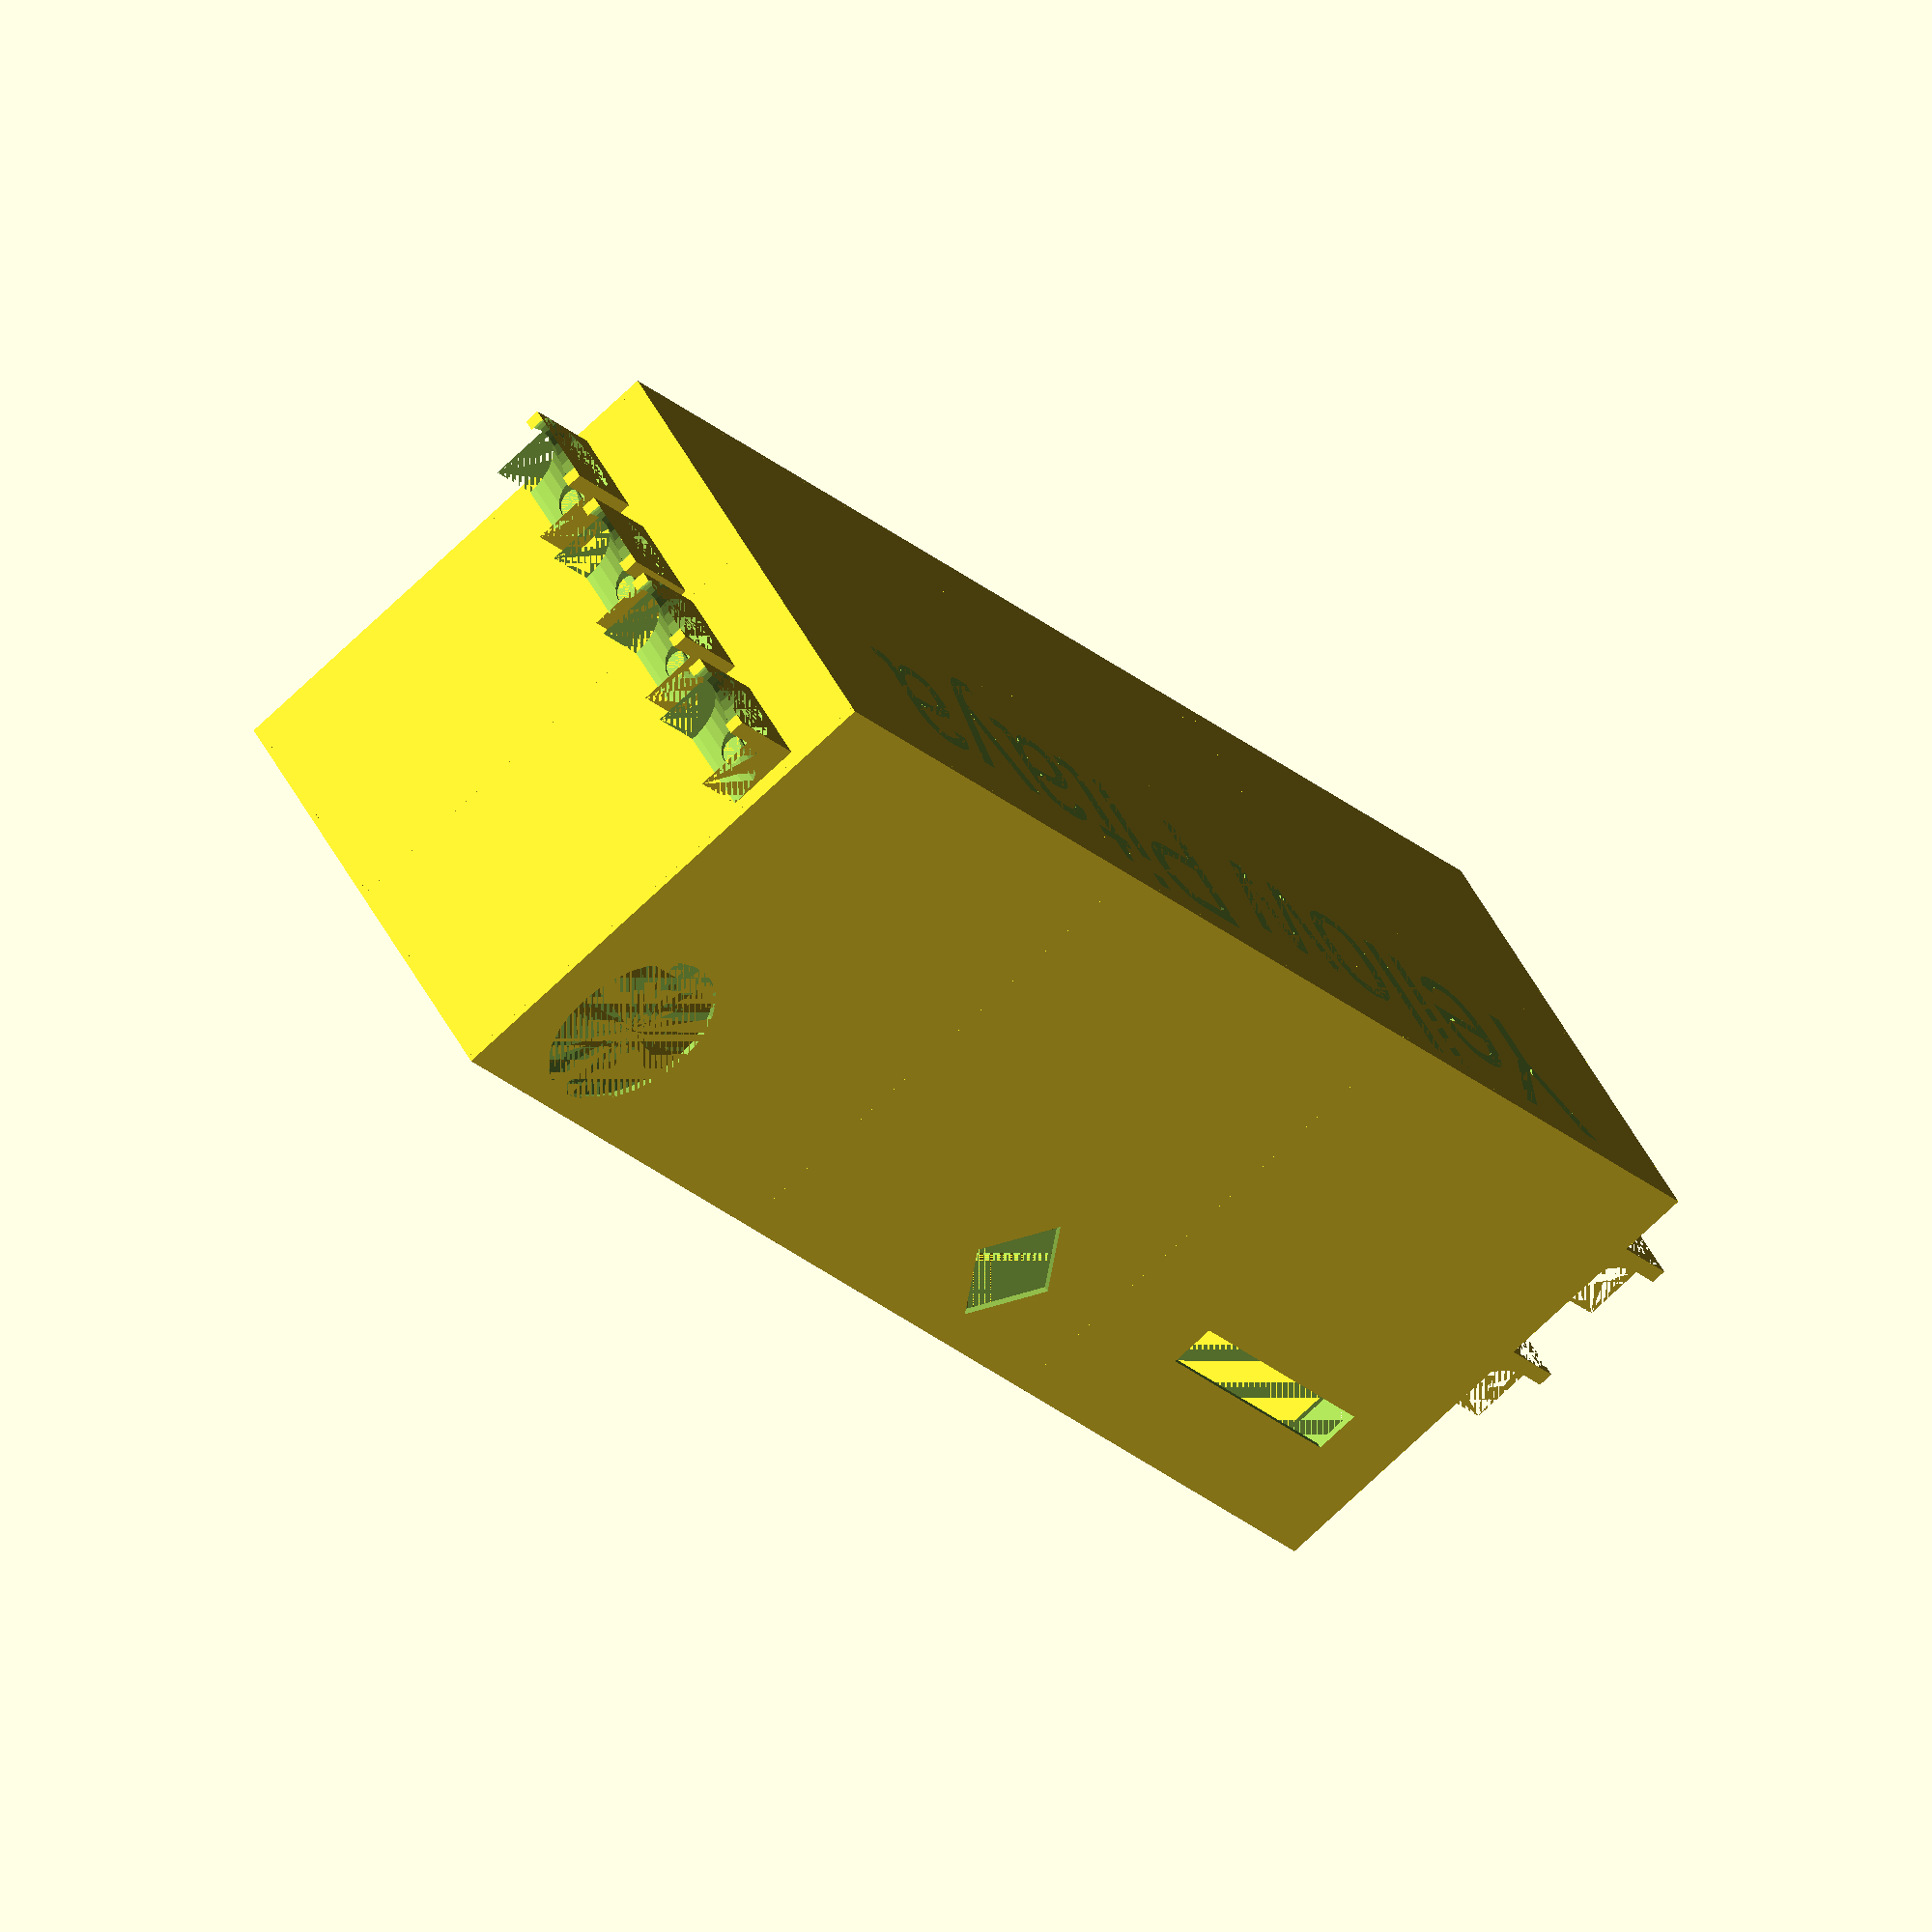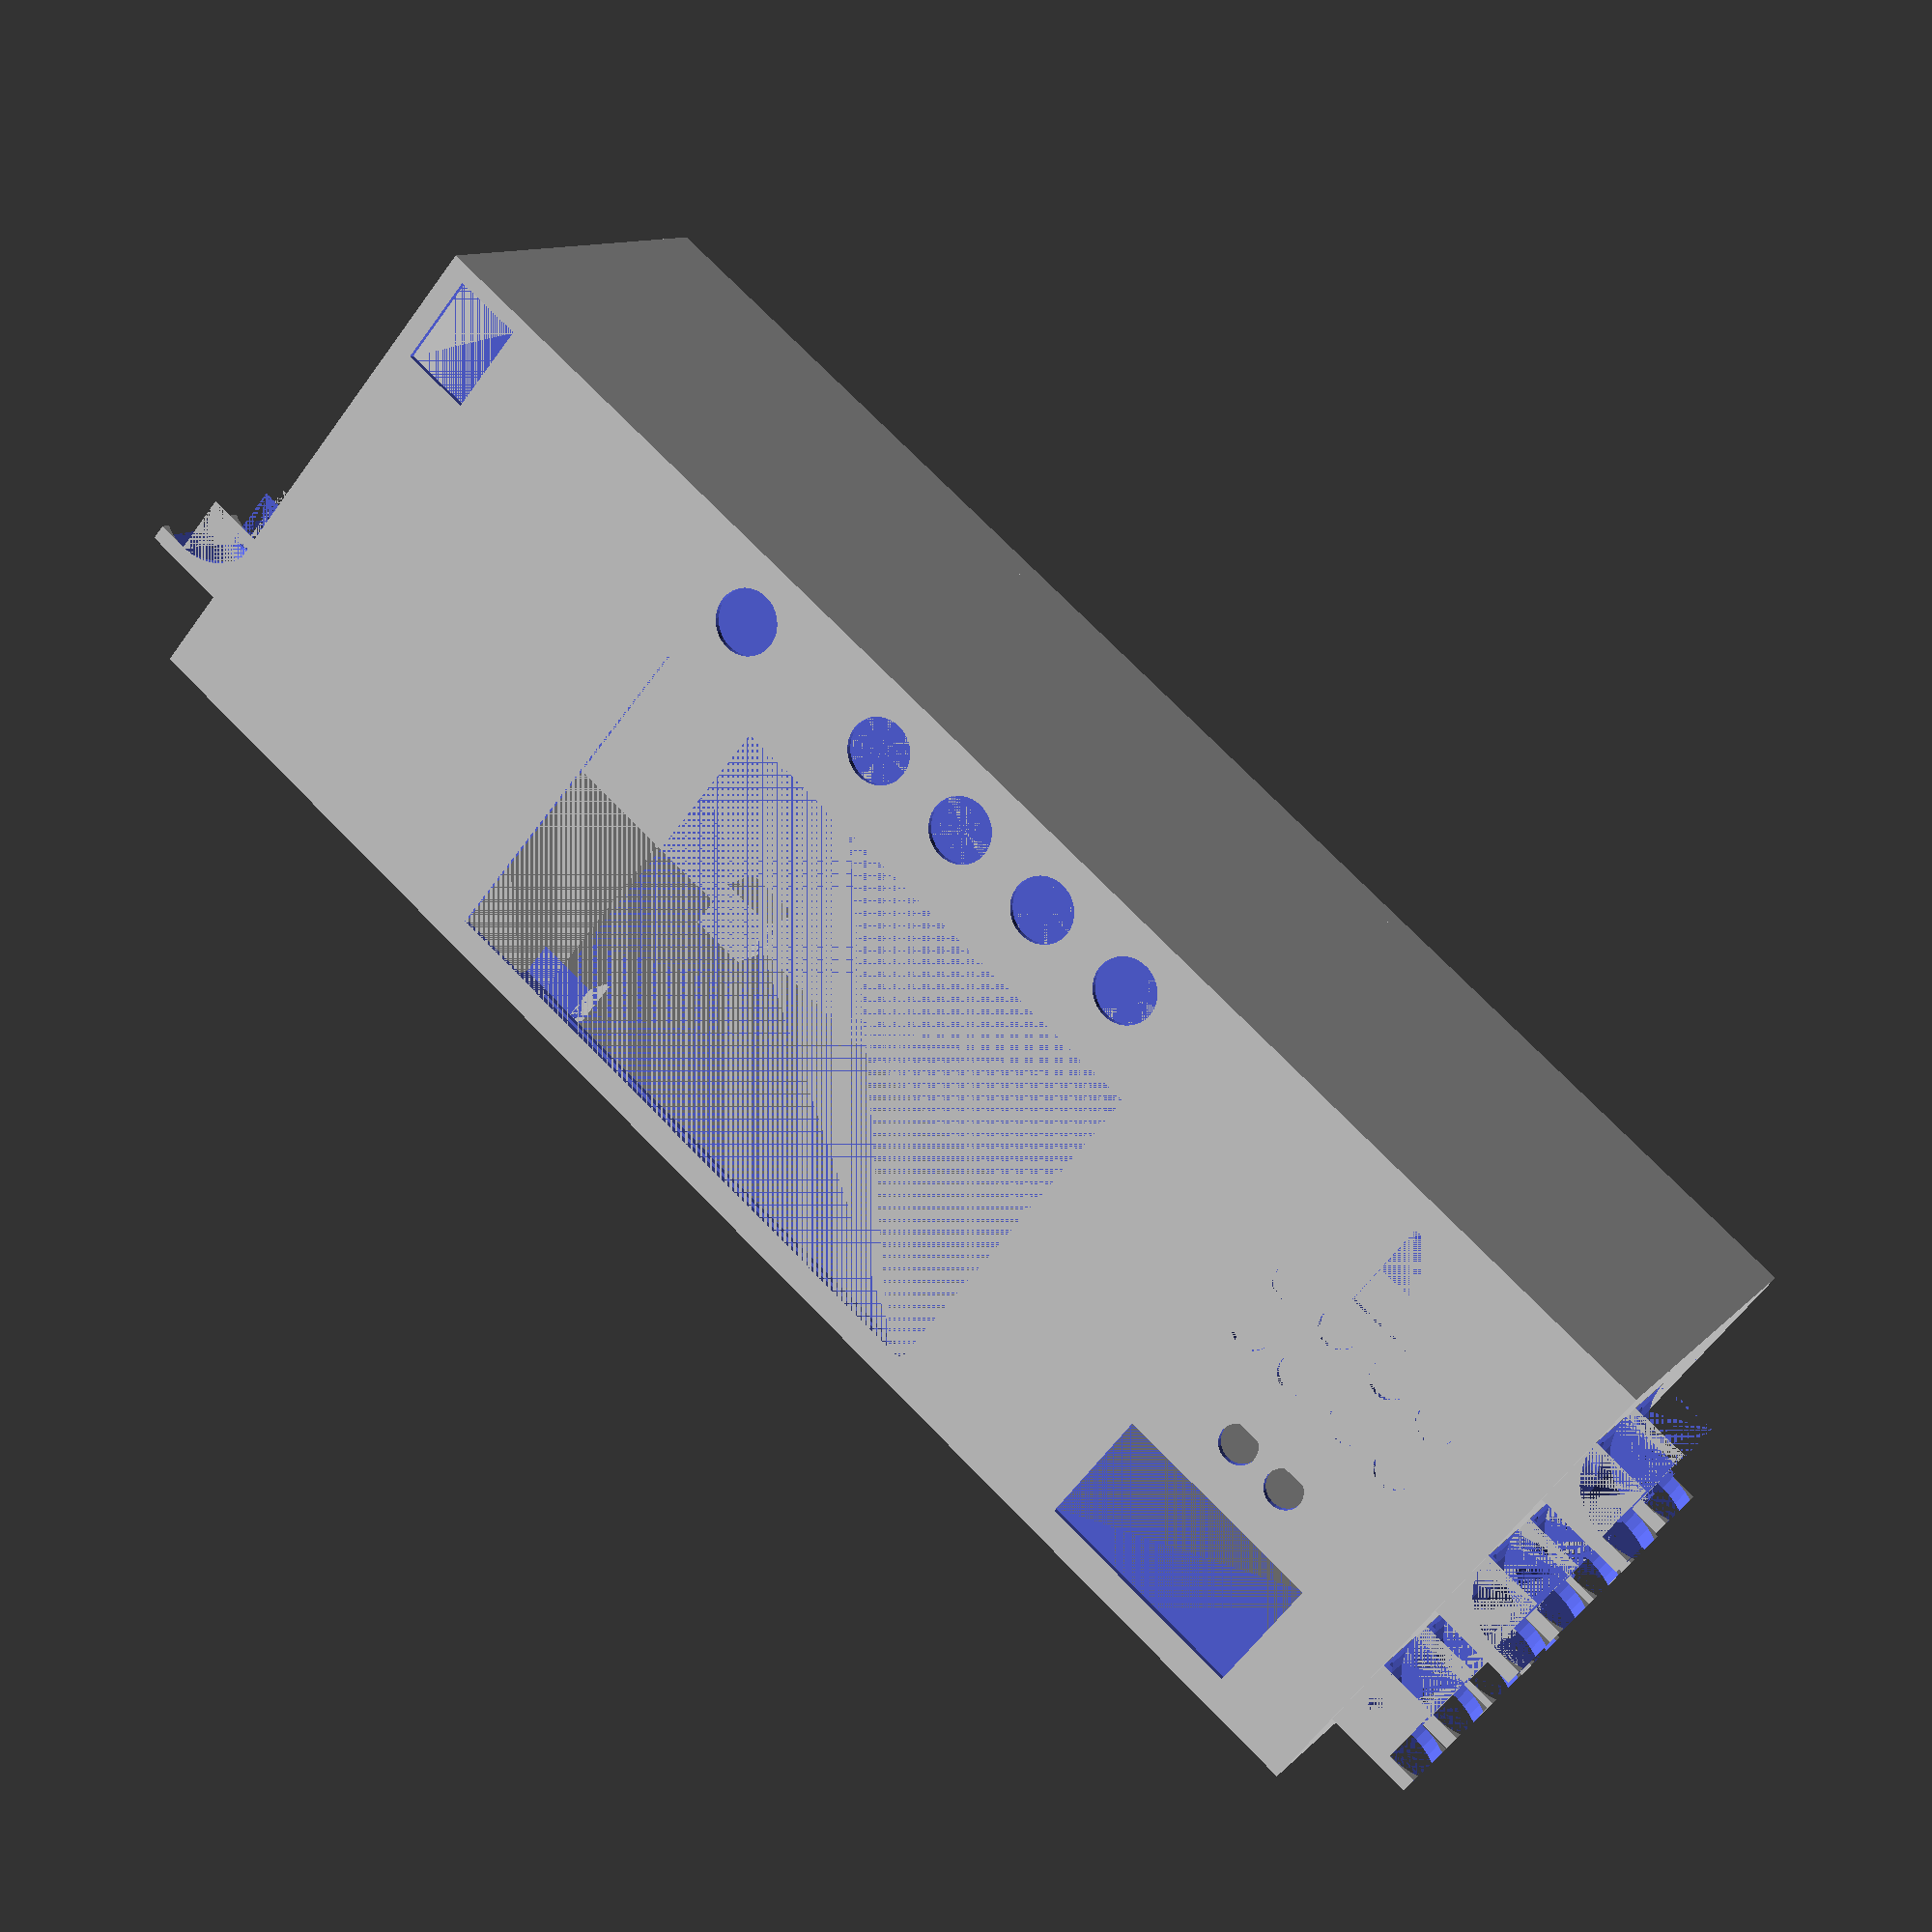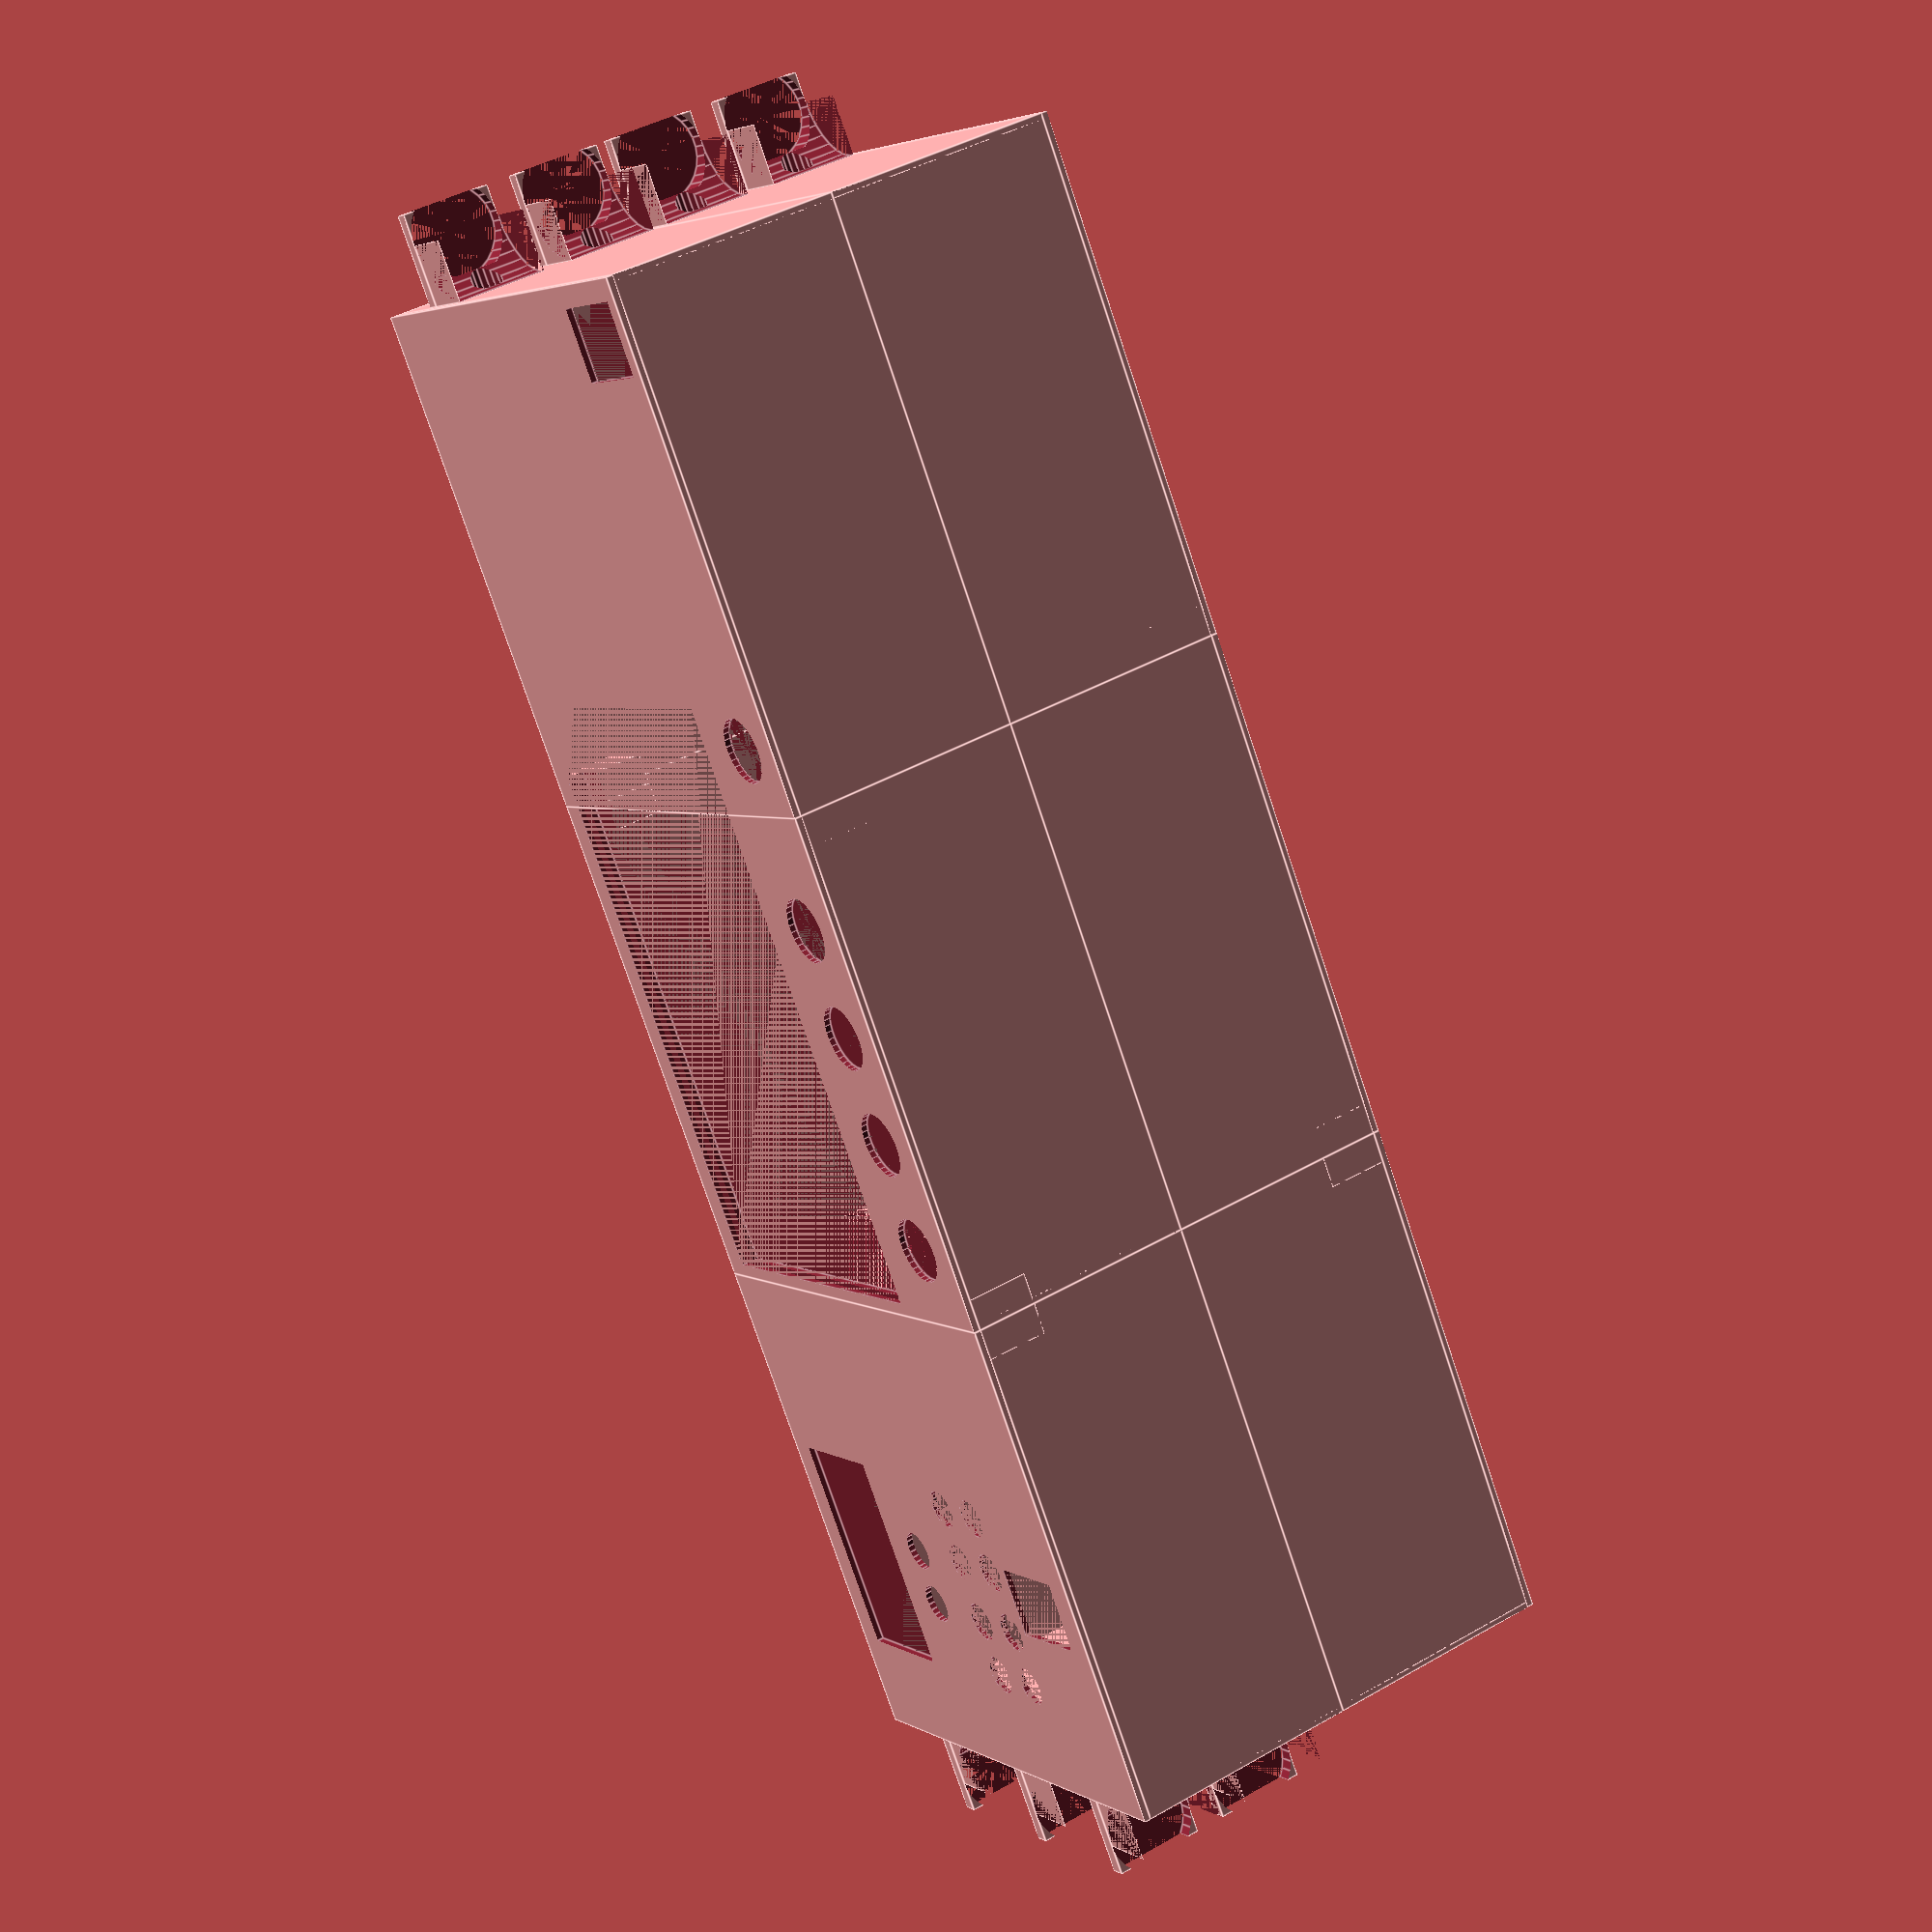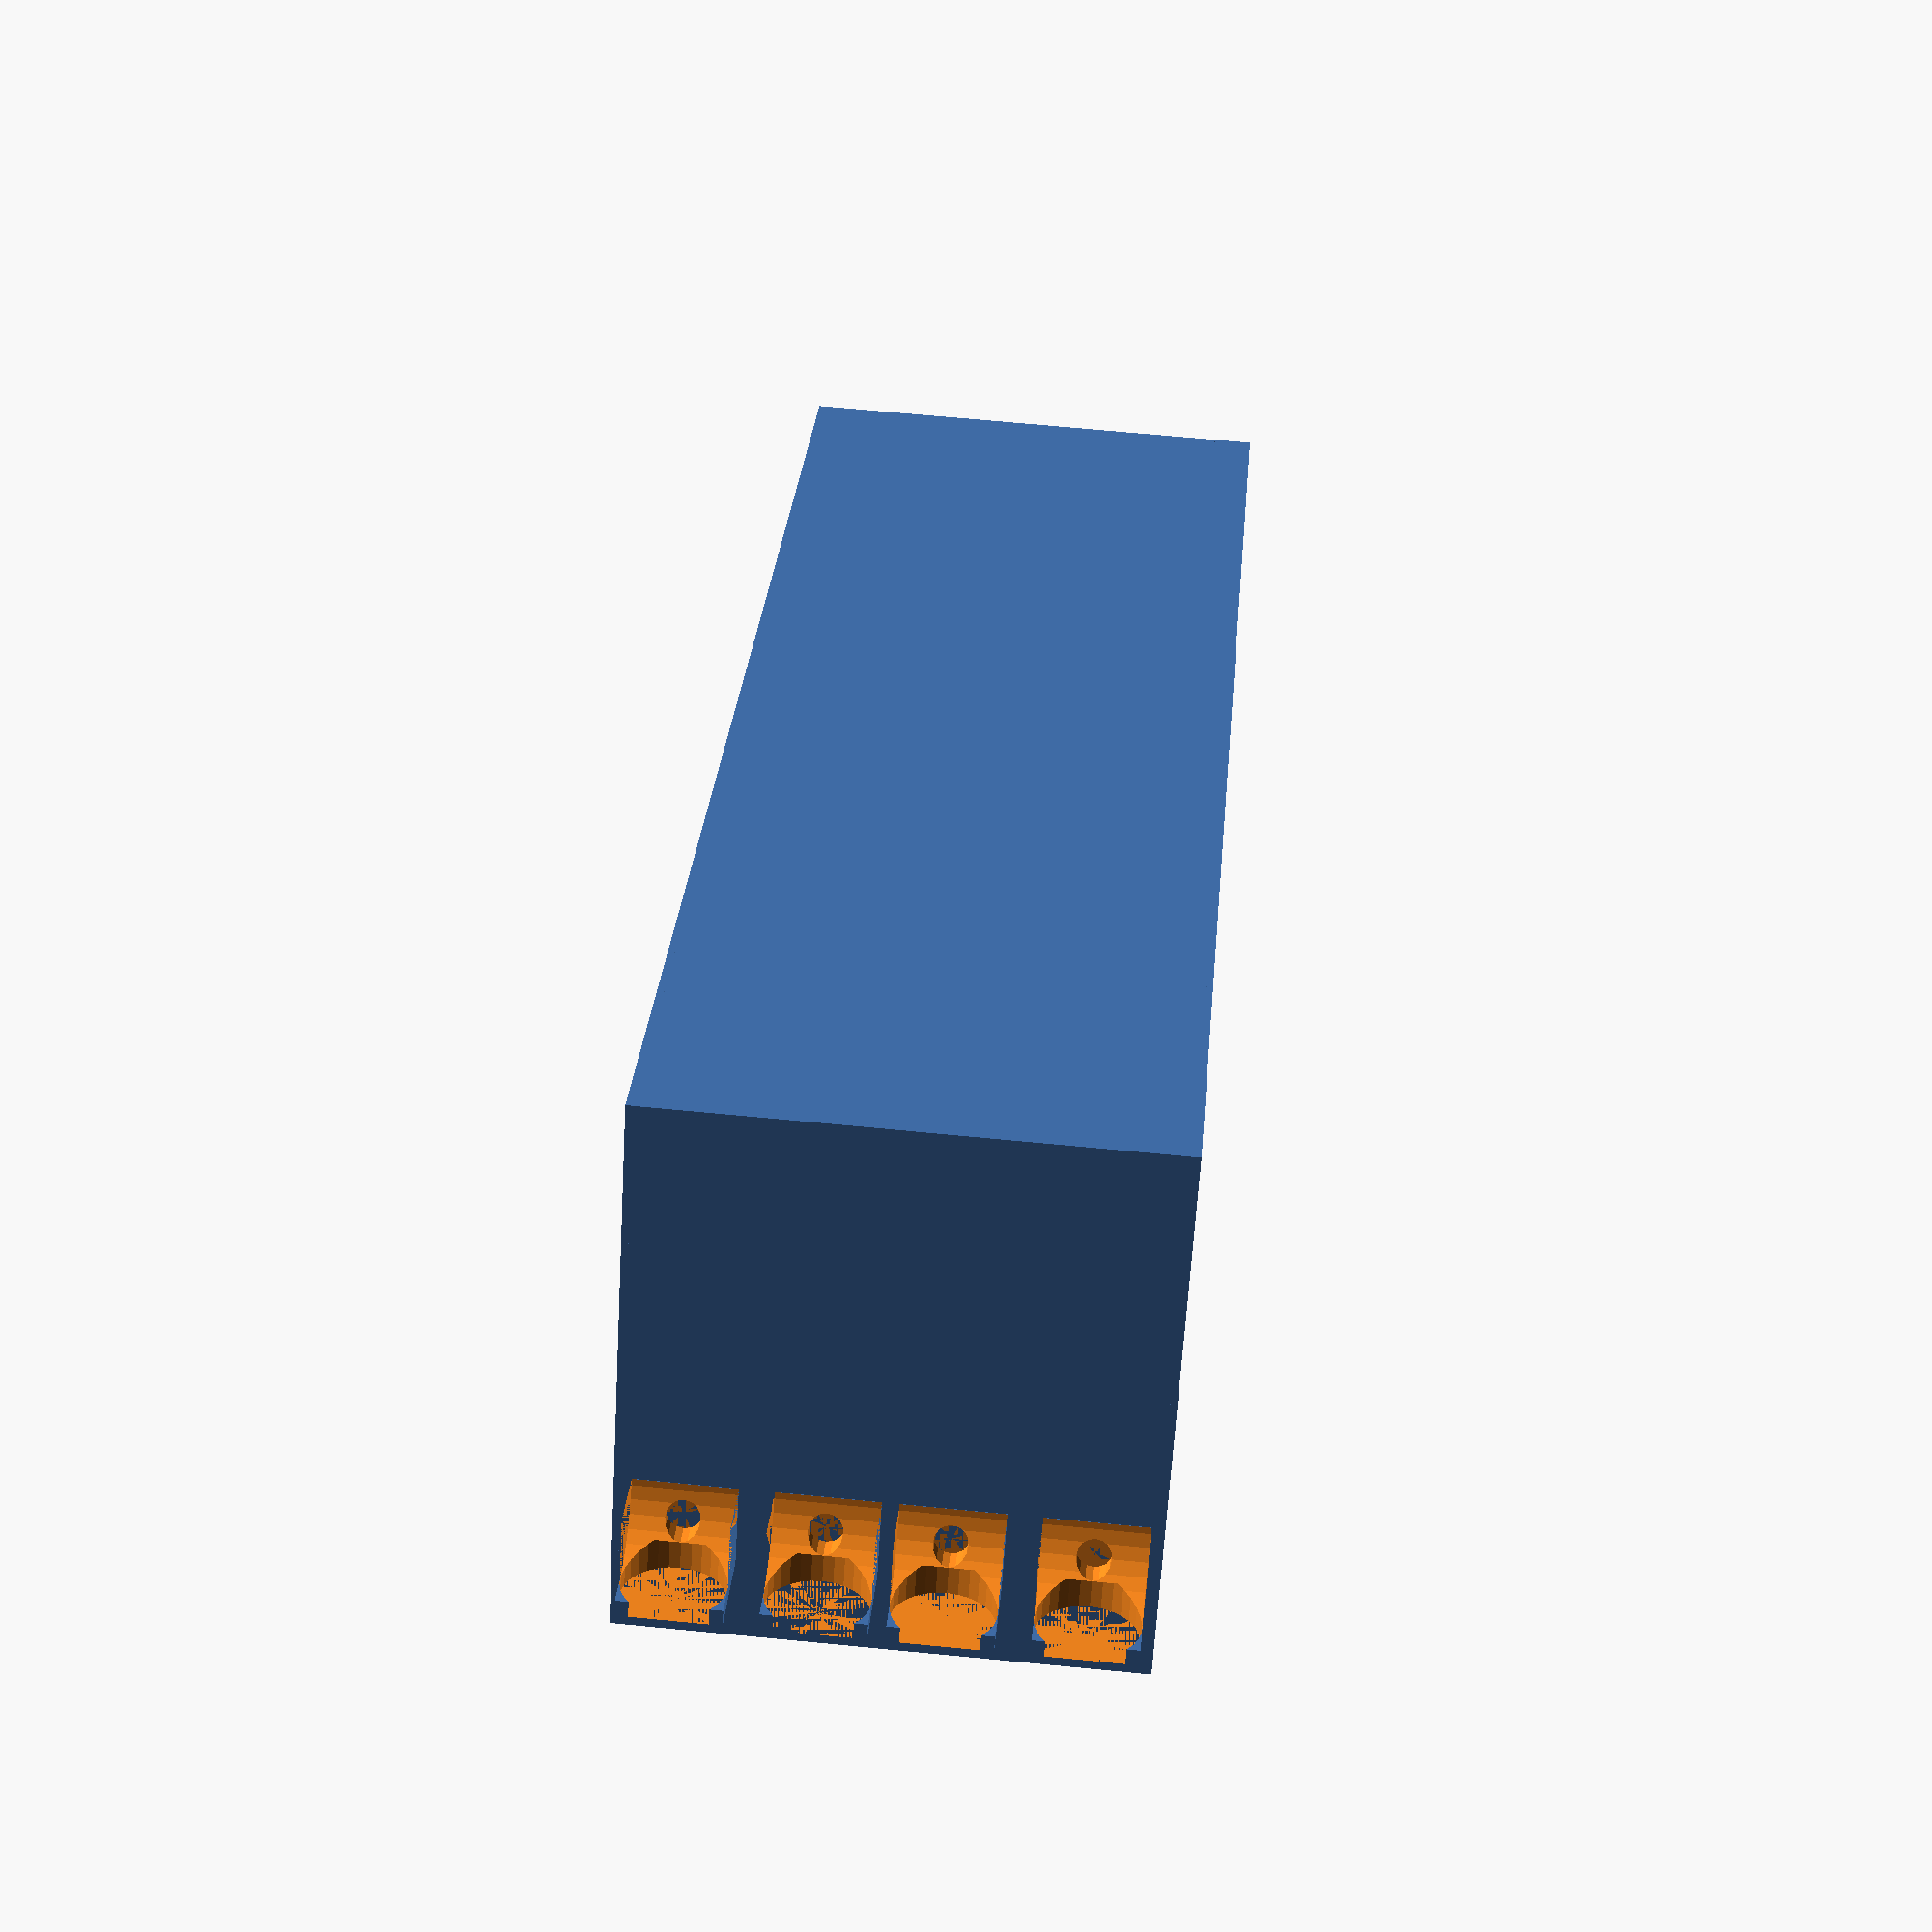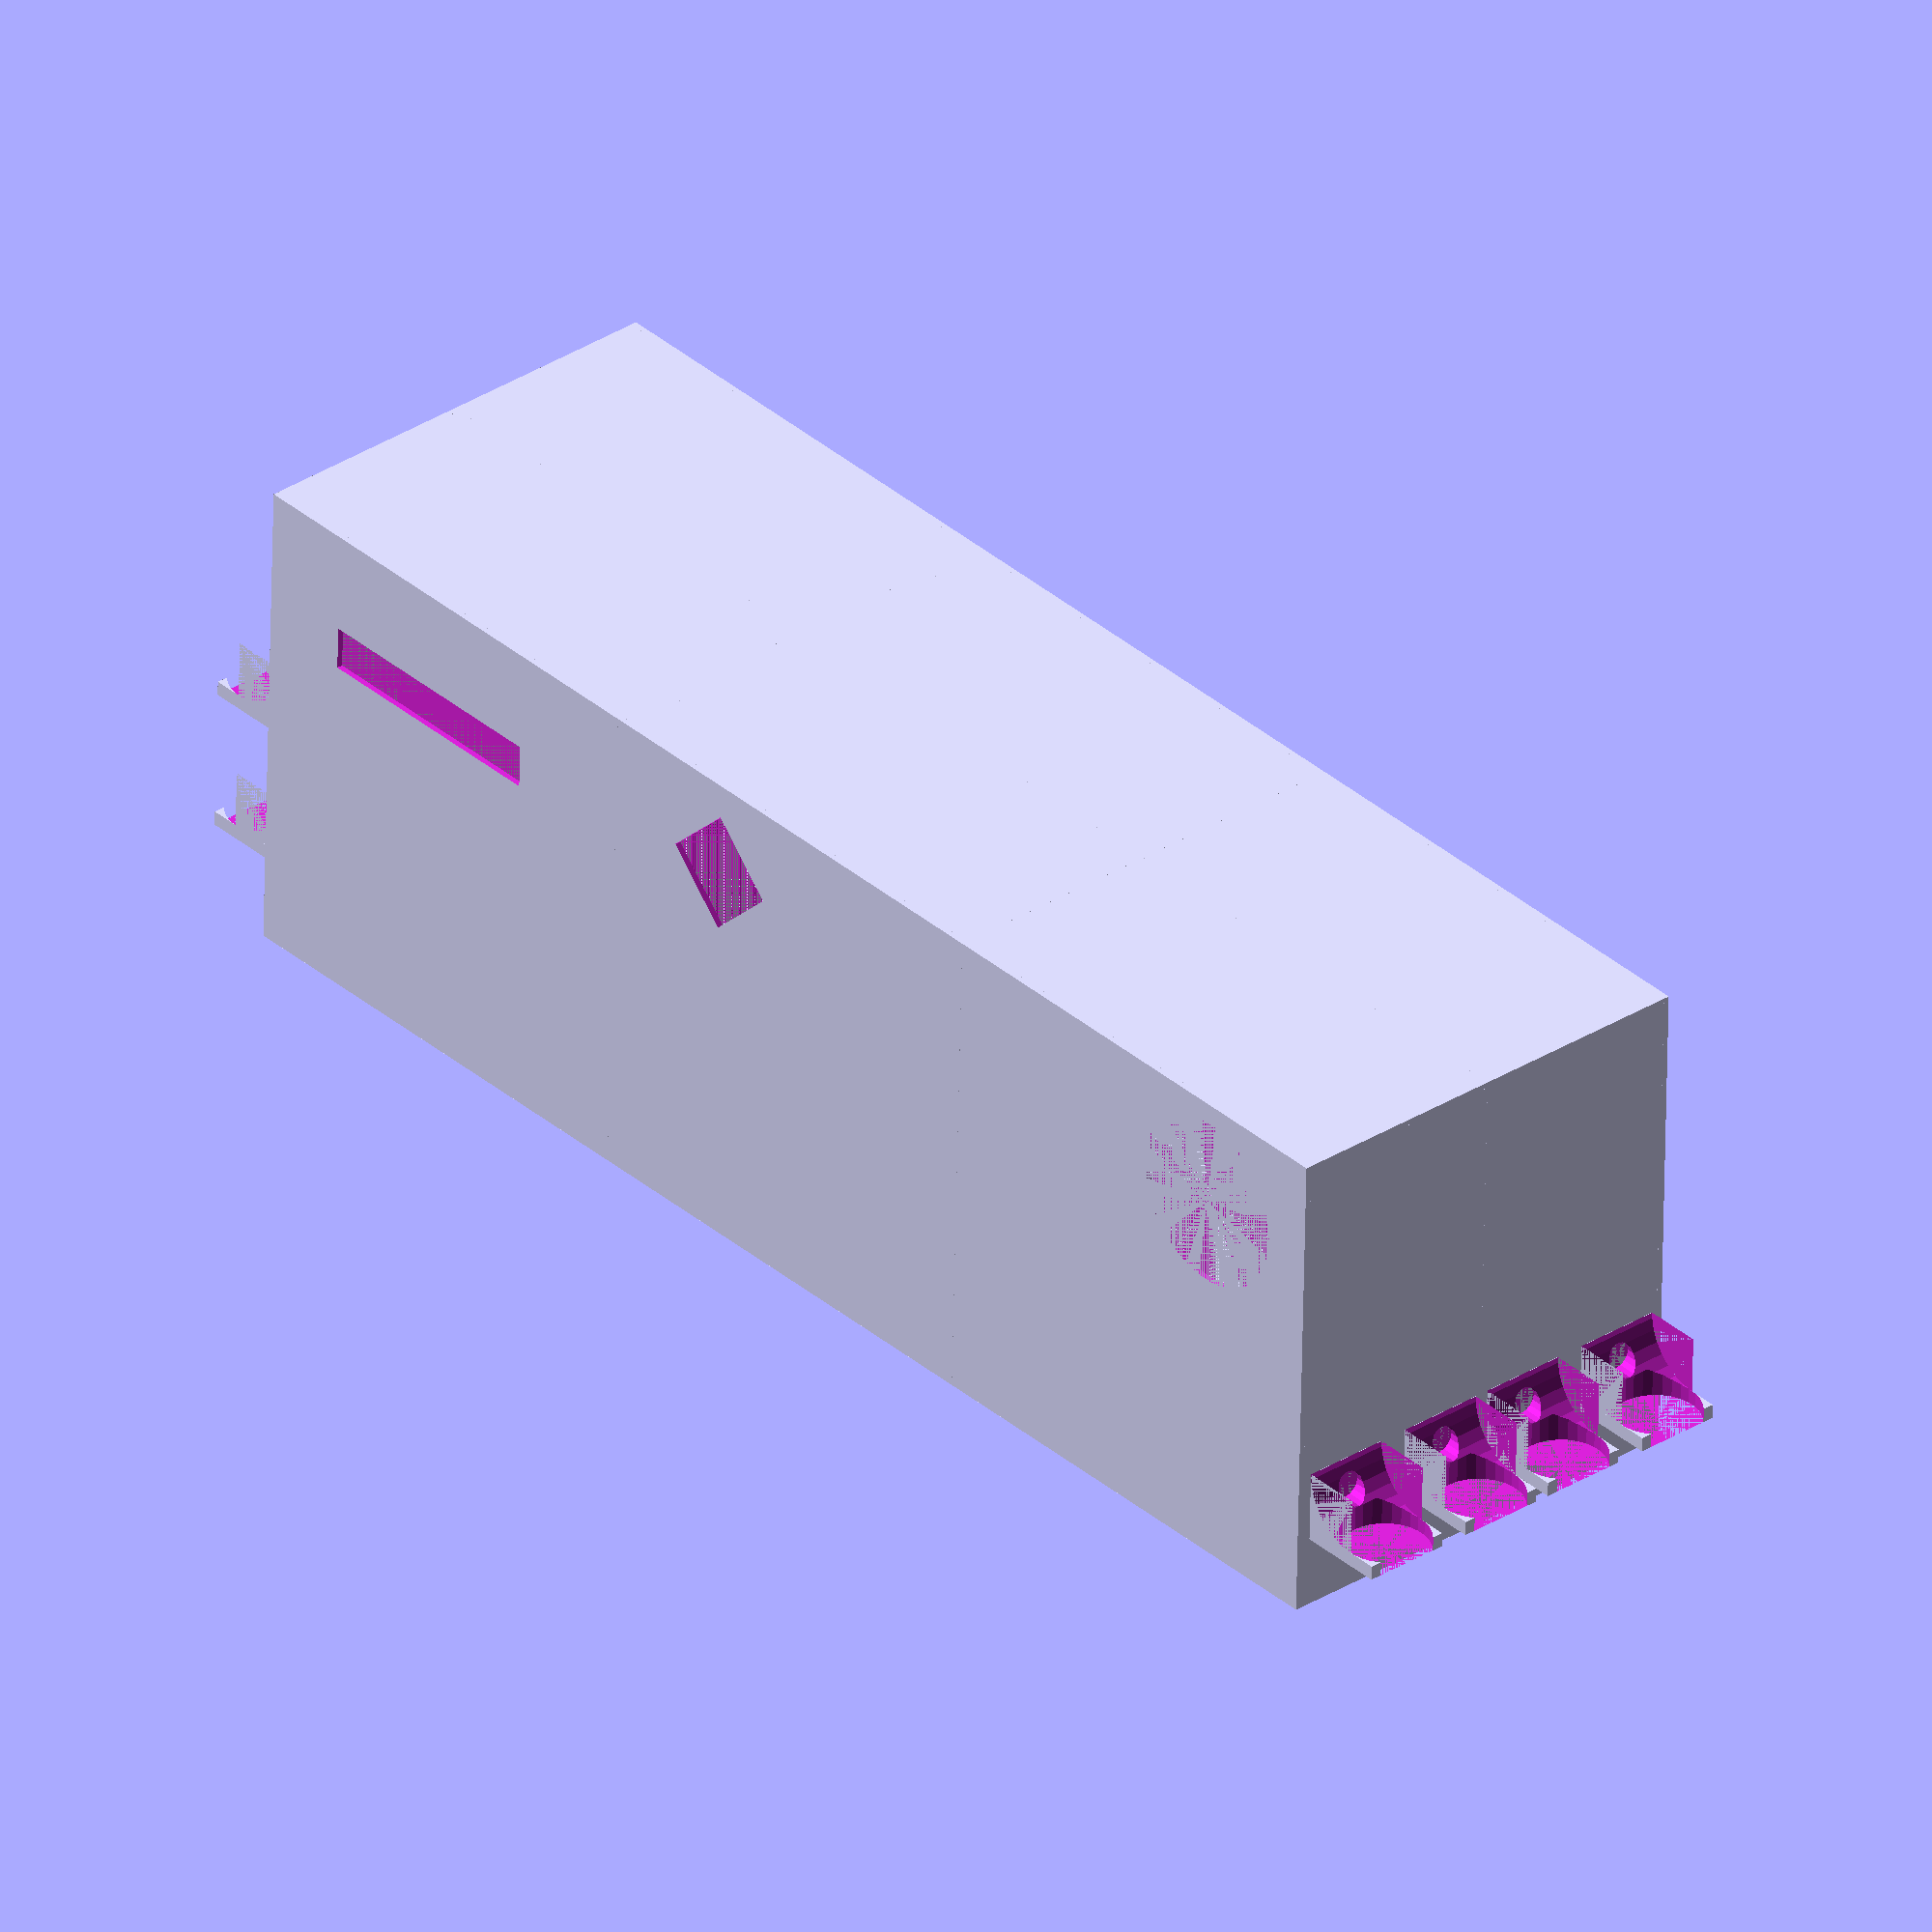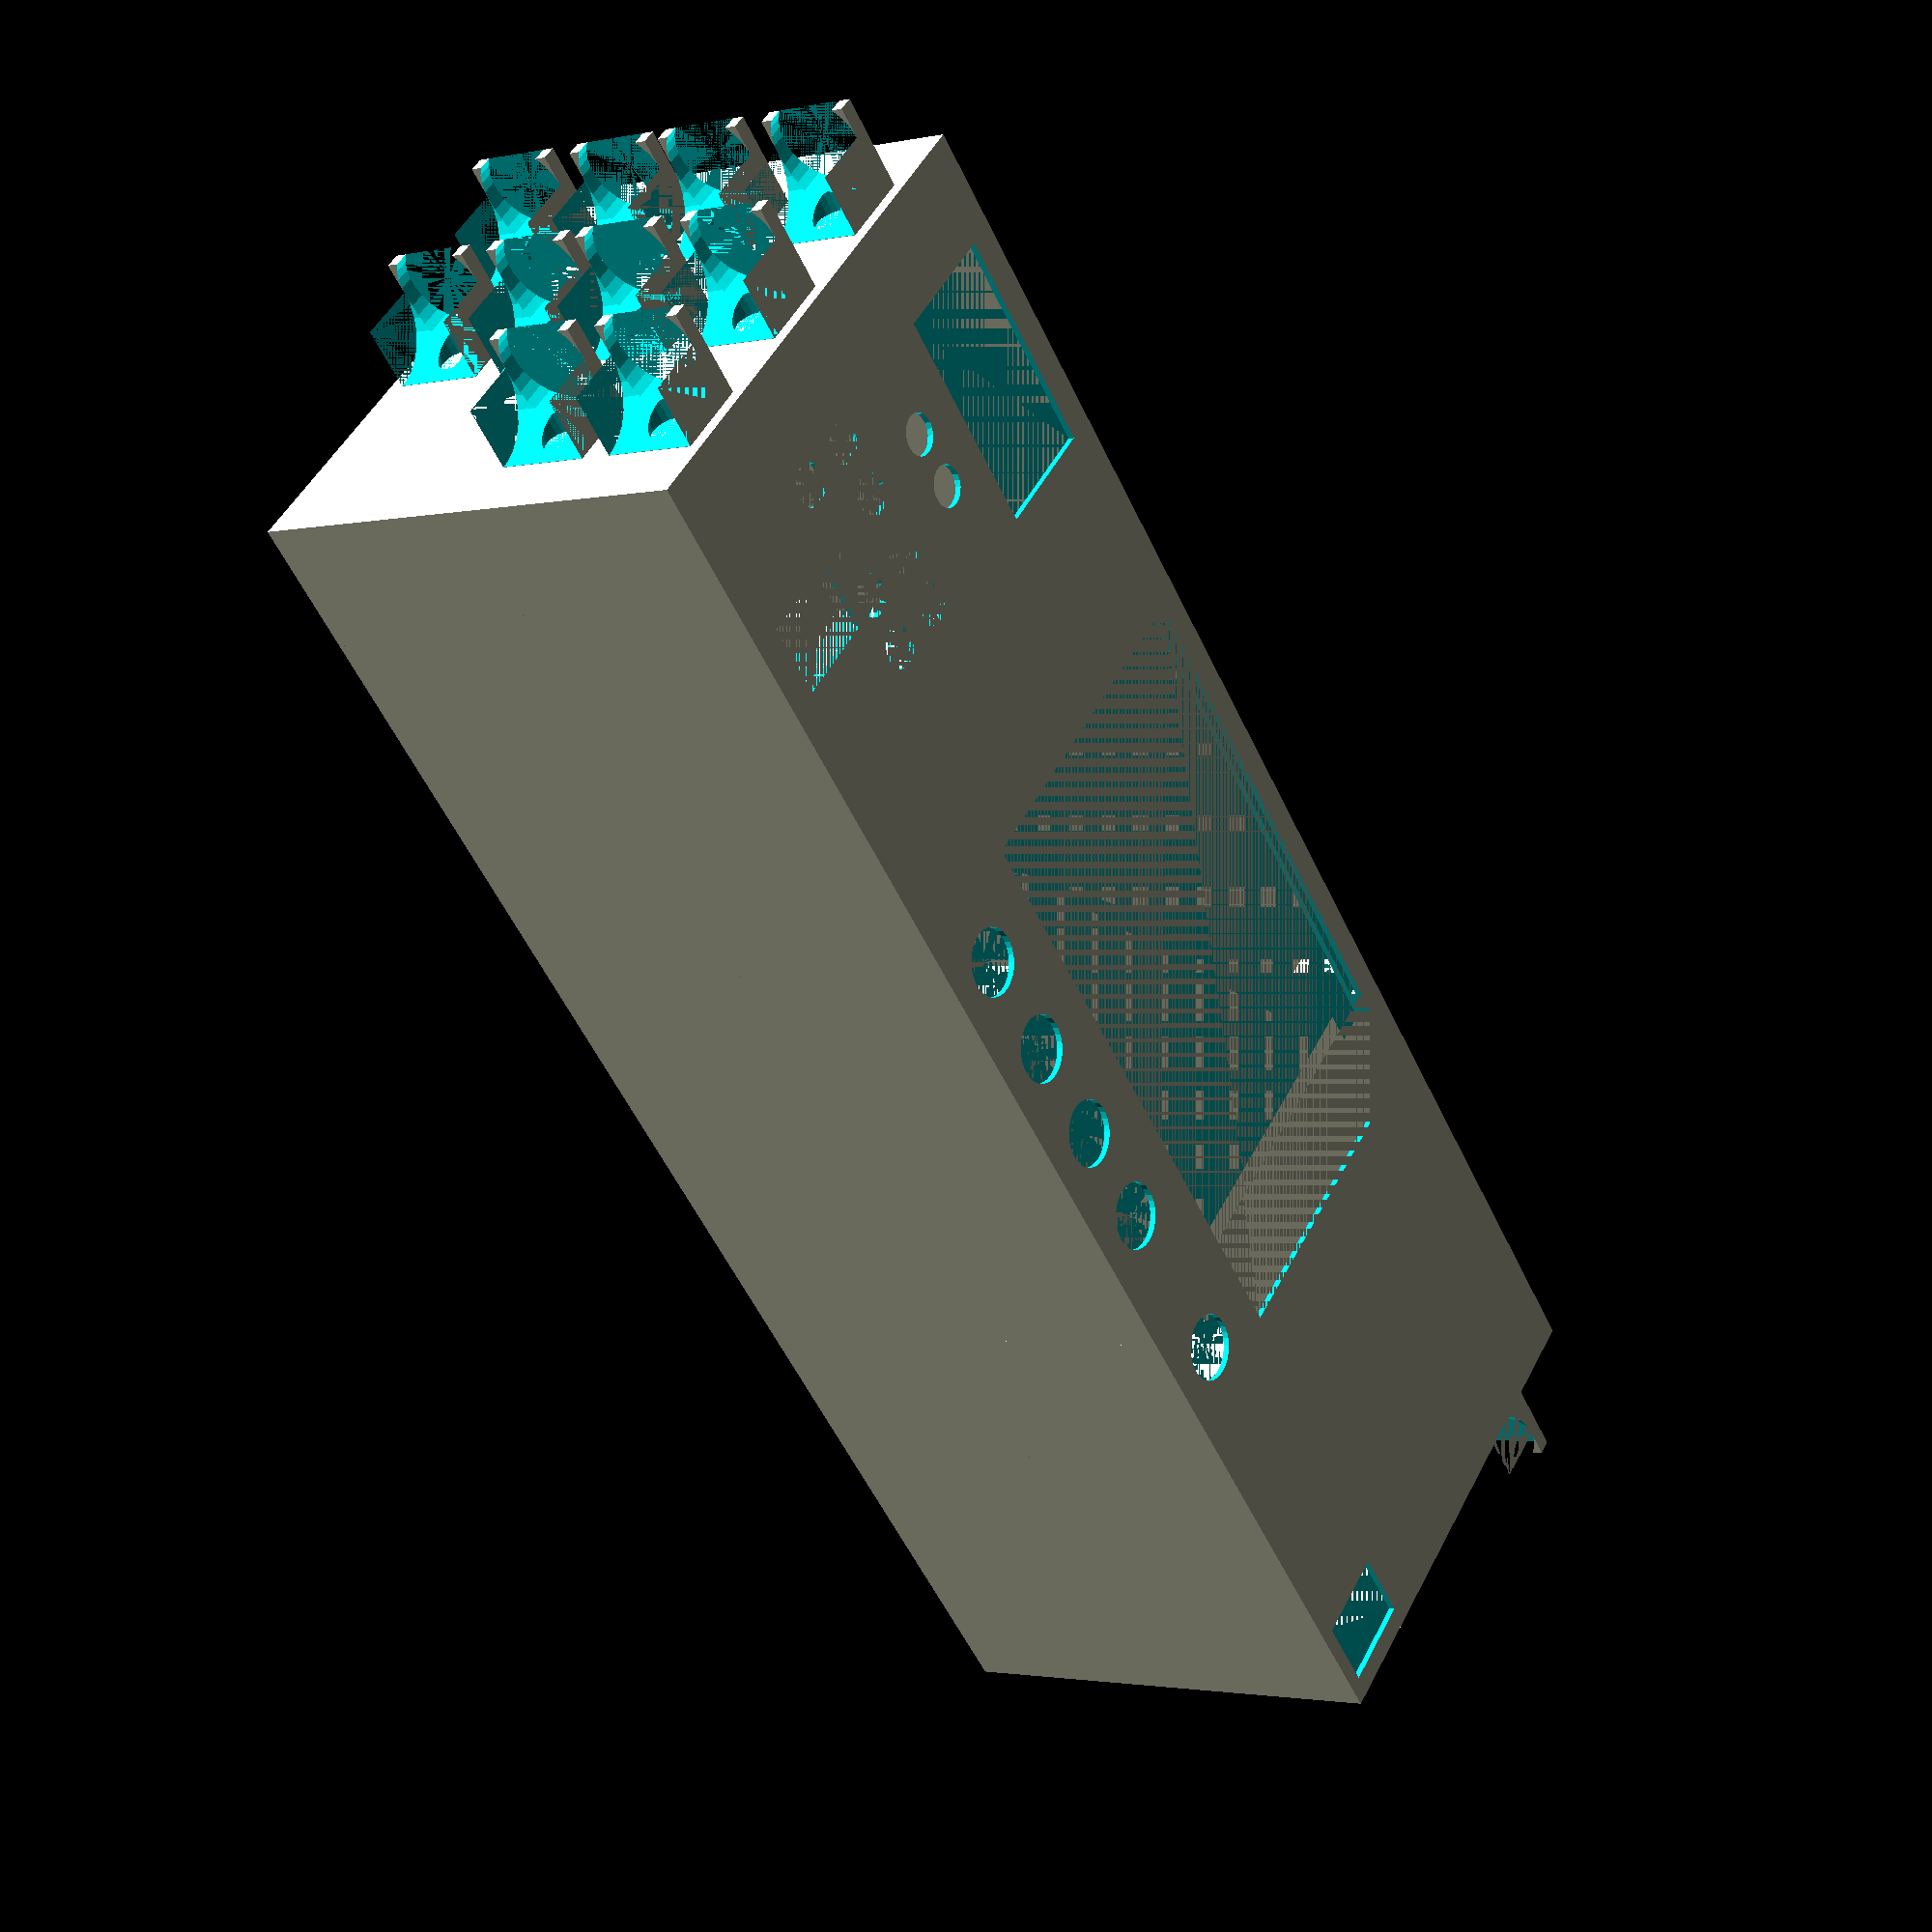
<openscad>
WIDTH=500;
HEIGHT=170;
DEPTH=150;

THICKNESS=2;

/* [Hidden] */
DISPLAY_BLOCKS=false;

main();

module main() {
    difference() {
        union() {
            front();
            back();
        }
        rotate([-90, 0, 0])
            translate([-WIDTH / 3 + 40, 20, HEIGHT])
                linear_extrude(THICKNESS / 2)
                    text("Yellow Pitaya", DEPTH / 3);
    }
}

module front() {
    translate([-WIDTH/3, 0, DEPTH / 2])
        front_left(WIDTH/3, HEIGHT, DEPTH/2);

    translate([0, 0, DEPTH / 2])
        front_middle(WIDTH/3, HEIGHT, DEPTH/2);

    translate([WIDTH/3, 0, DEPTH / 2])
        front_right(WIDTH/3, HEIGHT, DEPTH/2);
}

module back() {
    translate([-WIDTH/3, 0, -DEPTH / 2])
        back_left(WIDTH/3, HEIGHT, DEPTH/2);

    translate([0, 0, -DEPTH / 2])
        back_middle(WIDTH/3, HEIGHT, DEPTH/2);

    translate([WIDTH/3, 0, -DEPTH / 2])
        back_right(WIDTH/3, HEIGHT, DEPTH/2);
}

module part(width, height, depth) {
    cube([width, height, THICKNESS]);

    translate([width, 0, -20])
        rotate([0, -90, 0])
        screw();

    translate([width, height - 20, -20])
        rotate([0, -90, 0])
        screw();

    rotate([0, 90, 0])
        cube([depth, height, THICKNESS]);

    rotate([-90, 0, 0])
        cube([width, depth, THICKNESS]);

    translate([0, height - THICKNESS, 0])
        rotate([-90, 0, 0])
            cube([width, depth, THICKNESS]);
}

module screw() {
    difference() {
        cube([20, 20, 10]);
        translate([10, 10, 0])
            cylinder(10, r=5);
    };
}

module middle_part(width, height, depth) {
    difference() {
        part(width, height, depth);
        rotate([0,90,0])
            translate([0, THICKNESS, 0])
                cube([depth, height - THICKNESS * 2, THICKNESS]);
    };

    translate([10, 0, -20])
        rotate([0, -90, 0])
        screw();

    translate([10, height - 20, -20])
        rotate([0, -90, 0])
        screw();
}

module front_left(width, height, depth) {
    difference() {
        part(width, height, depth);
        translate([THICKNESS + 30, height - 50, 0])
            variable_alim();
        translate([THICKNESS + 35, height - 100, -26 + THICKNESS])
            fixed_alim();
    };

    translate([0, height - 30, -THICKNESS - 30])
        rotate([180, 0, 180])
            sonde();
    translate([0, height - 30, -THICKNESS - 30 * 2 - 10])
        rotate([180, 0, 180])
            sonde();
    translate([0, height - 80, -THICKNESS - 30])
        rotate([180, 0, 180])
            sonde();
    translate([0, height - 80, -THICKNESS - 30 * 2 - 10])
        rotate([180, 0, 180])
            sonde();
    translate([0, height - 130, -THICKNESS - 30])
        rotate([180, 0, 180])
            sonde();
    translate([0, height - 130, -THICKNESS - 30 * 2 - 10])
        rotate([180, 0, 180])
            sonde();

    if (DISPLAY_BLOCKS) {
        color("red") {
            translate([THICKNESS + 30, height - 50, -24 + THICKNESS])
                variable_alim();
            translate([THICKNESS + 35, height - 100, -26 + THICKNESS])
                fixed_alim();
        }
    }
}

module variable_alim() {
    dps_screen();
    translate([25, -20, -2])
        banana_pair();
}

module dps_screen() {
    cube([72, 40, 24]);
}

module fixed_alim() {
        banana_pair();
    translate([40, 0, 0])
        banana_pair();
    translate([0, -20, 0])
        banana_pair();
    translate([40, -20, 0])
        banana_pair();
    translate([20, -60, 9])
        power_button();
}

module banana_pair() {
    margin = 19;

    banana_plug();
    translate([margin, 0, 0])
        banana_plug();
}

module banana_plug() {
    cylinder(26, d=13);
}

module front_middle(width, height, depth) {
    screen_size=126;

    difference() {
        union() {
            middle_part(width, height, depth);
            translate([THICKNESS, height - screen_size - THICKNESS * 2, -THICKNESS * 2])
                cube([width - THICKNESS, screen_size + THICKNESS, THICKNESS * 2]);
        };
        translate([-THICKNESS+6, height - screen_size + THICKNESS, -THICKNESS * 2])
            screen_in();
        translate([0, height - screen_size - THICKNESS, -THICKNESS])
            screen_out();
        translate([25, 20, 0])
            bnc();
    };

    if (DISPLAY_BLOCKS) {
        color("red") {
            translate([0, height - screen_size - THICKNESS, -THICKNESS])
                screen();
            translate([25, 20, -38 + THICKNESS])
                bnc();
        }
    }
}

module front_right(width, height, depth) {
    screen_size=126;

    difference() {
        rotate([0, 0, 180])
            translate([-width, -height, 0])
                part(width, height, depth);
        translate([-width, height - screen_size + THICKNESS, -THICKNESS * 2])
            screen_in();
        translate([21, 20, 0])
            bnc_plug();
        translate([width - 30, THICKNESS + 3, 0])
            power_button();
    };

    translate([width, height - 30, -THICKNESS])
        sonde();
    translate([width, height - 30, -THICKNESS - 30 - 10])
        sonde();

    if (DISPLAY_BLOCKS) {
        color("red") {
            translate([width - 30, THICKNESS + 3, -17 + THICKNESS])
                power_button();
            translate([21, 20, -38 + THICKNESS])
                bnc_plug();
        }
    }
}

module screen_in() {
    cube([min(201, WIDTH/2), 115, THICKNESS * 3]);
}

module screen_out() {
    cube([min(210, WIDTH/2), 126, THICKNESS]);
}

module screen() {
    cube([210, 126, THICKNESS]);
}

module bnc() {
    margin = 35;

        bnc_plug();
    translate([margin, 0, 0])
        bnc_plug();
    translate([margin * 2, 0, 0])
        bnc_plug();
    translate([margin * 3, 0, 0])
        bnc_plug();
}

module bnc_plug() {
    cylinder(38, d=21);
}

module power_button() {
    cube([23, 30, 17]);
}

module back_left(width, height, depth) {
    difference() {
        rotate([180, 0, 0])
            translate([0, -height, 0])
                part(width, height, depth);
            translate([27, THICKNESS + 5, THICKNESS + 5])
                power_plug();
            translate([(width - 102) / 2, THICKNESS + 10, 0])
                lm2596();
    };

    translate([0, height - 30, depth - THICKNESS - 30])
        rotate([180, 0, 180])
            sonde();
    translate([0, height - 30, depth - THICKNESS - 30 * 2 - 10])
        rotate([180, 0, 180])
            sonde();
    translate([0, height - 80, depth - THICKNESS - 30])
        rotate([180, 0, 180])
            sonde();
    translate([0, height - 80, depth - THICKNESS - 30 * 2 - 10])
        rotate([180, 0, 180])
            sonde();


    if (DISPLAY_BLOCKS) {
        color("red") {
            translate([27, THICKNESS + 5, THICKNESS + 5])
                power_plug();
            translate([(width - 93) / 2, height - 73 - THICKNESS, 0])
                dps();
            translate([(width - 102) / 2, THICKNESS + 10, 0])
                lm2596();
        };
    }
}

module power_plug() {
    rotate([0, -90, 0])
        cube([27.5, 50, 27]);
}

module dps() {
    cube([93, 73, 45]);
}

module lm2596() {
    cube([102, 80, 20]);
    translate([0, 23, -THICKNESS - 1])
        cube([88, 15, THICKNESS + 1]);
}

module back_middle(width, height, depth) {
    difference() {
        rotate([180, 0, 0])
            translate([0, -height, 0])
                middle_part(width, height, depth);
        translate([20, THICKNESS, 0])
            redpitaya();
    }


    if (DISPLAY_BLOCKS) {
        color("red") {
            translate([20, THICKNESS, 0])
                redpitaya();
            translate([20, 70, 0])
                raspberry();
        }
    }
}

module redpitaya() {
    cube([110, 60, 25]);
    translate([30, 10, -THICKNESS - 1])
        rotate([0, 0, 45])
            cube([30, 30, THICKNESS + 1]);
}

module raspberry() {
    cube([90, 60, 20]);
}

module back_right(width, height, depth) {
    difference() {
        rotate([0, 180, 0])
            translate([-width, 0, 0])
                part(width, height, depth);
        translate([width - 150 - THICKNESS, THICKNESS, 0])
            alim();
    };

    translate([width, height - 30, depth - THICKNESS])
        sonde();
    translate([width, height - 30, depth - THICKNESS - 30 - 10])
        sonde();

    if (DISPLAY_BLOCKS) {
        color("red")
            translate([width - 150 - THICKNESS, THICKNESS, 0])
                alim();
    }
}

module alim() {
    cube([150, 100, 50]);
    translate([150 - 15 - 60 / 2, 60 / 2 + 5, -THICKNESS])
        cylinder(THICKNESS, d=60);
}

module sonde() {
    rotate([-90, 0, 0]) {
        difference() {
            union() {
                cube([30, 30, 5]);
                difference() {
                    rotate([0, 90, 0])
                        cube([20, 30, 20]);
                    rotate([90, 90, 0])
                        translate([20, 20, -30])
                        cylinder(30, d=40);
                }
            }
            translate([20, 15, -5])
                cylinder(10, d=30);
            rotate([90, 90, 90])
                translate([10, 15, 0])
                    cylinder(10, r=5);
        }
    }
}

</openscad>
<views>
elev=309.8 azim=306.1 roll=153.2 proj=o view=wireframe
elev=349.2 azim=219.8 roll=24.2 proj=p view=wireframe
elev=317.4 azim=235.9 roll=55.6 proj=p view=edges
elev=293.6 azim=217.9 roll=275.6 proj=p view=wireframe
elev=327.3 azim=178.3 roll=228.7 proj=o view=wireframe
elev=1.9 azim=46.3 roll=307.5 proj=p view=wireframe
</views>
